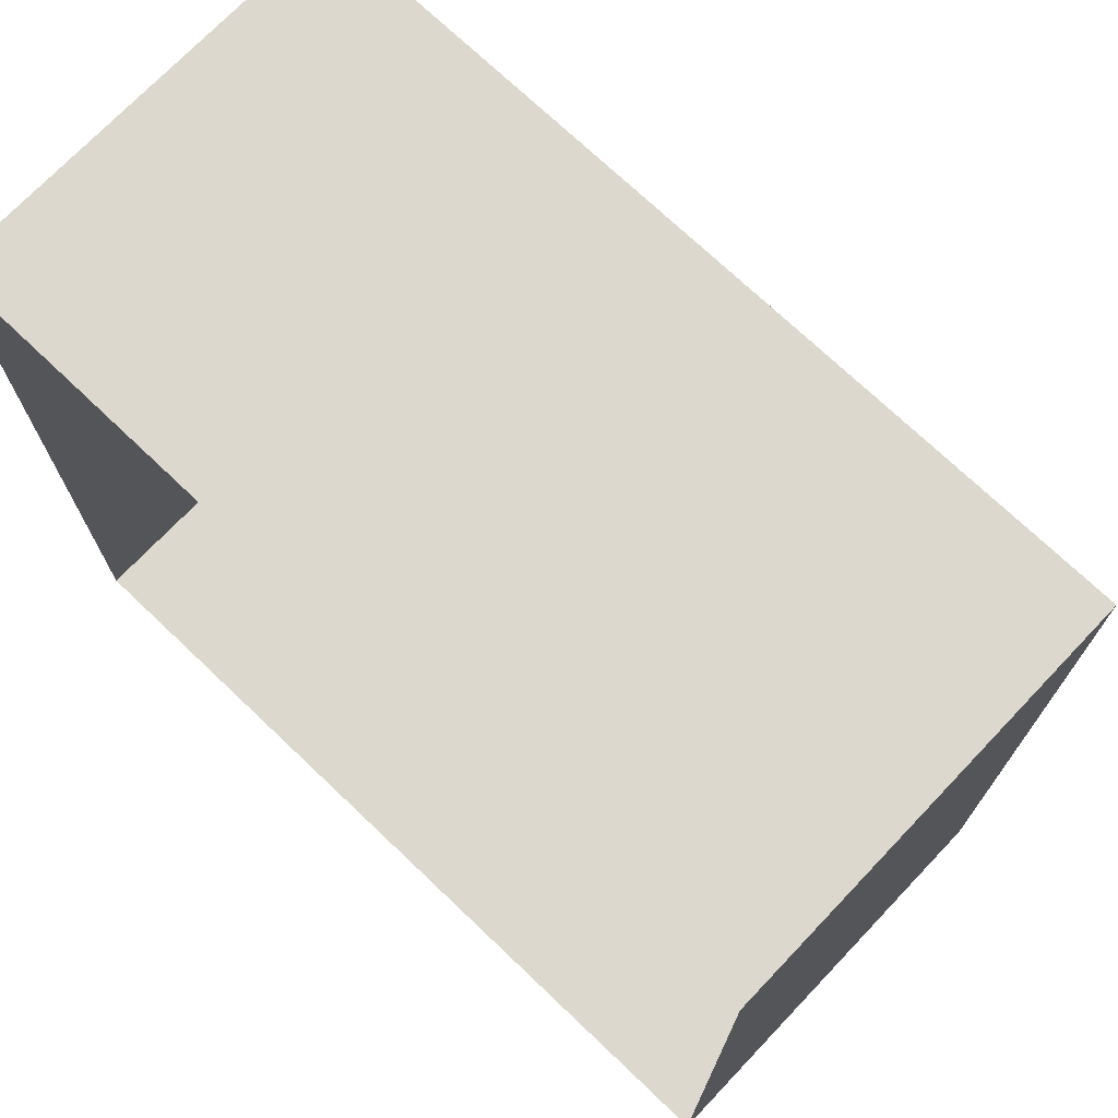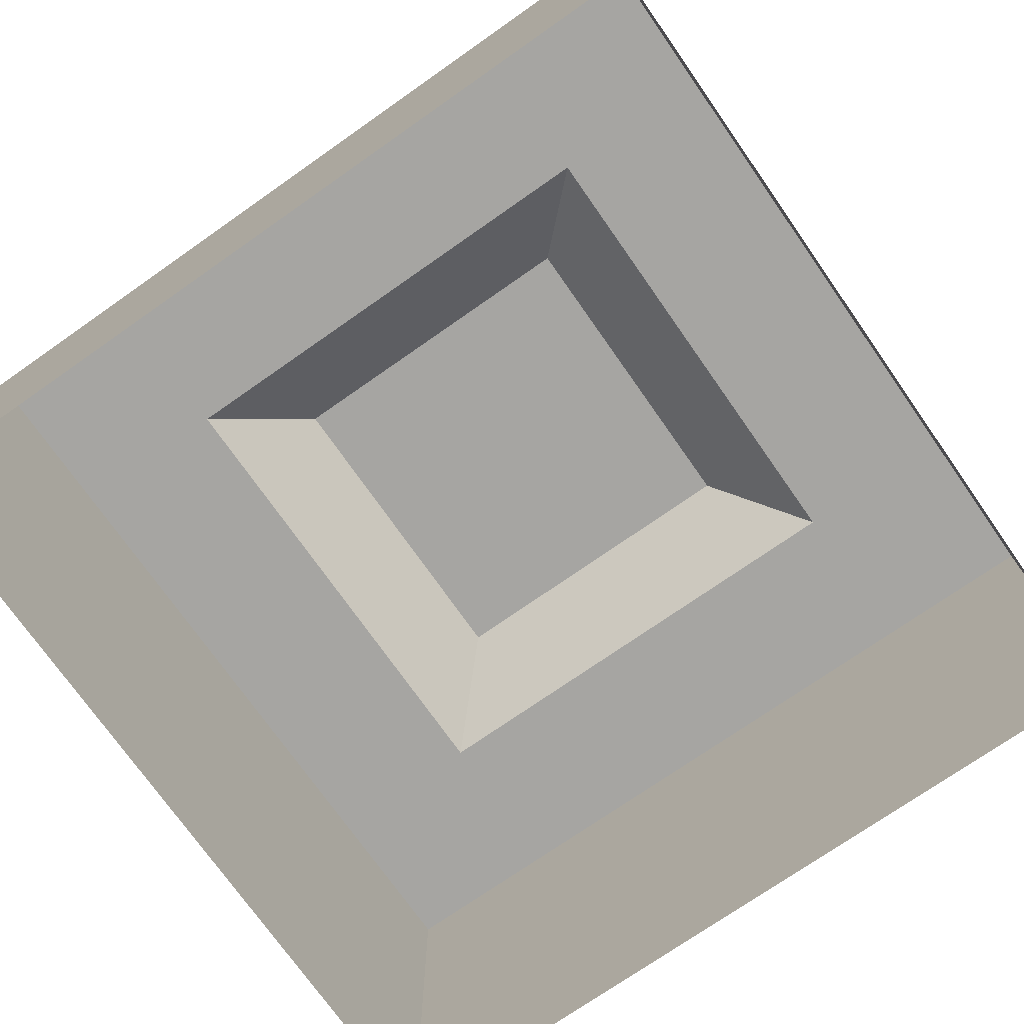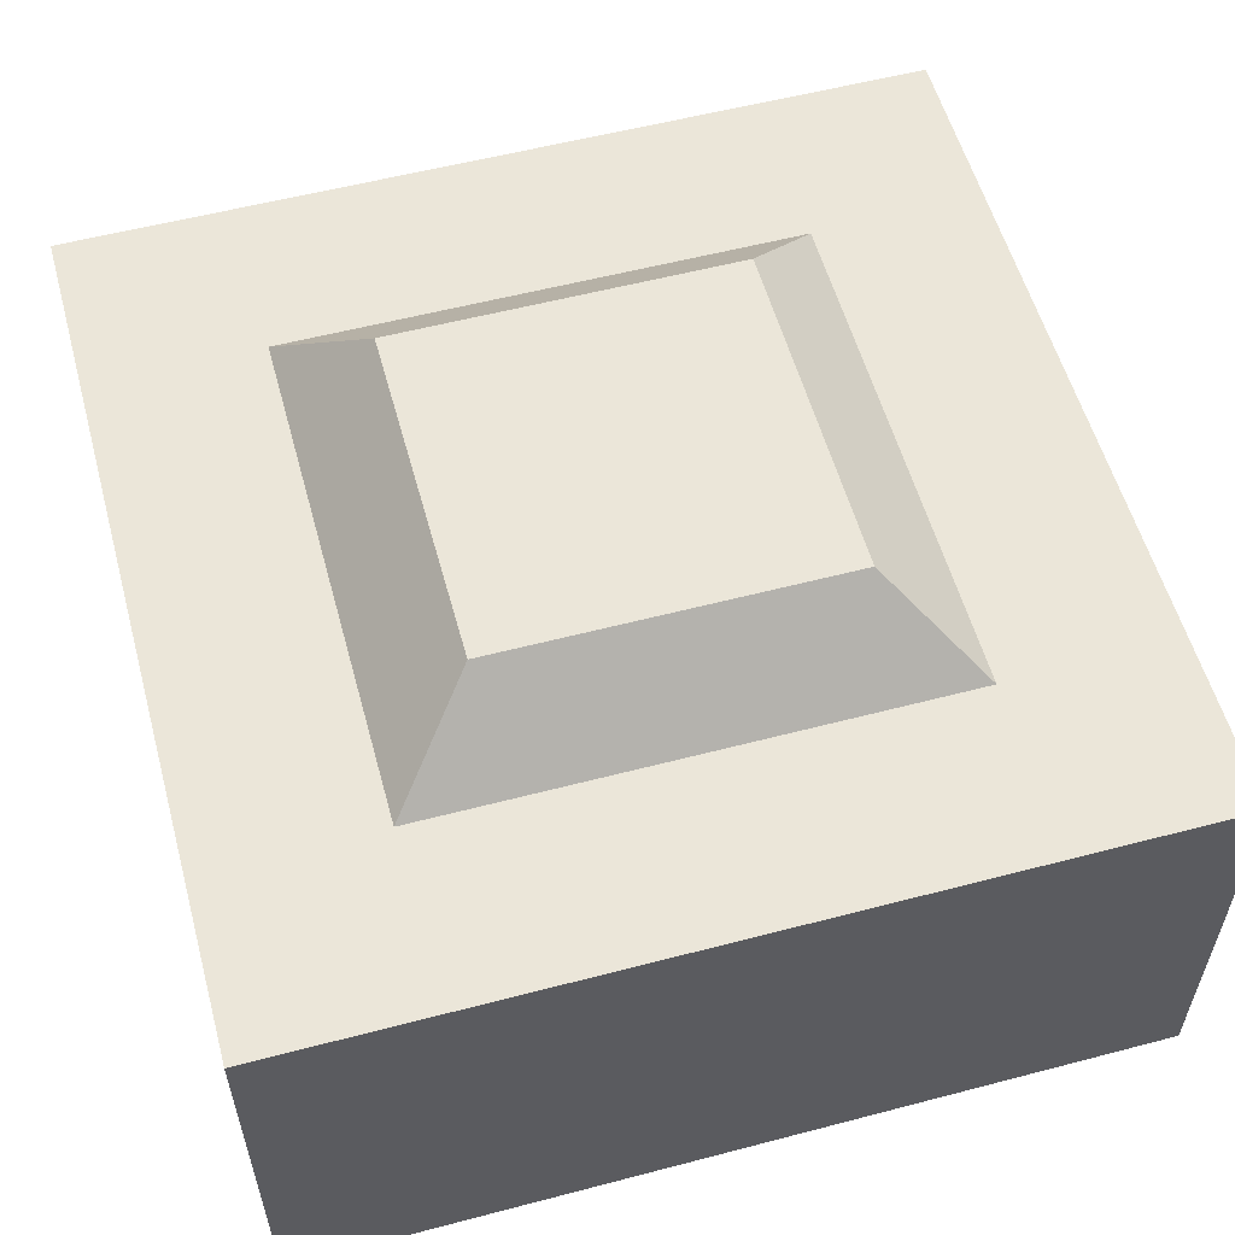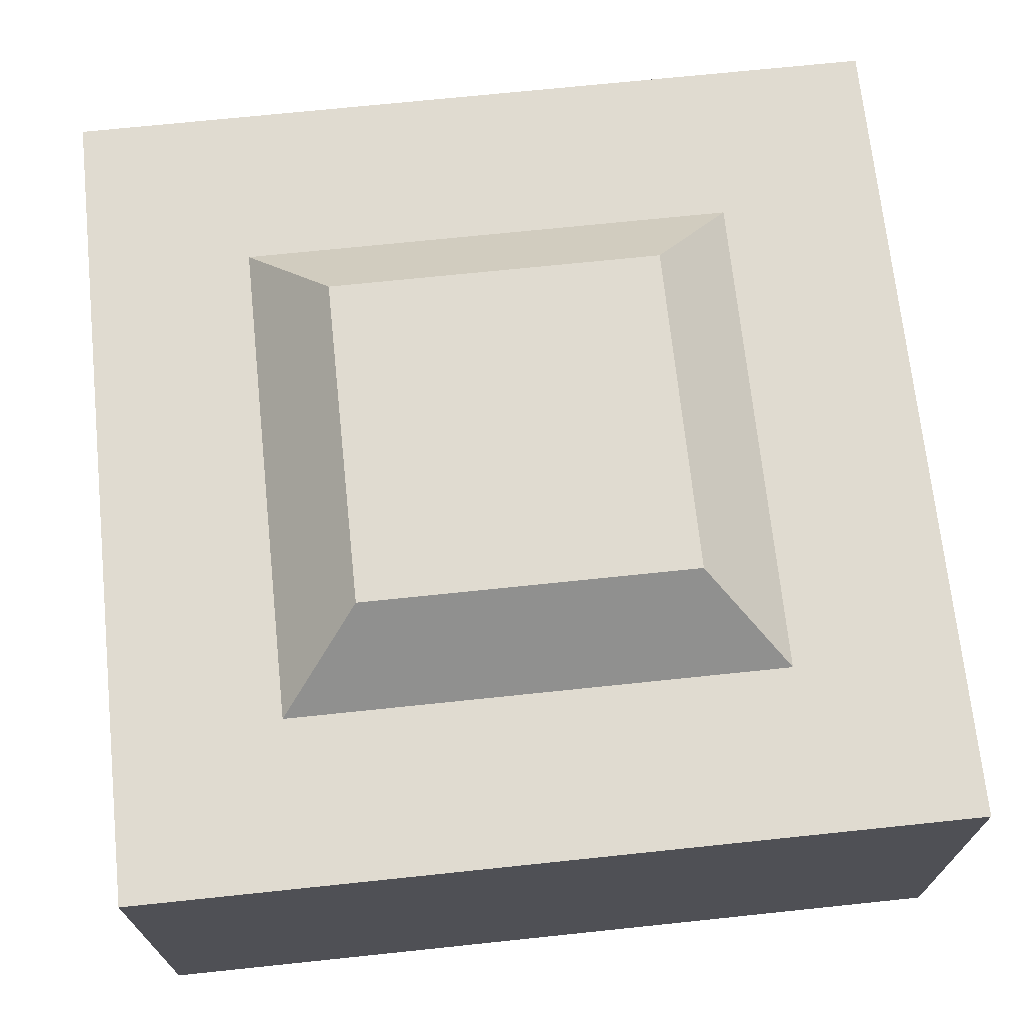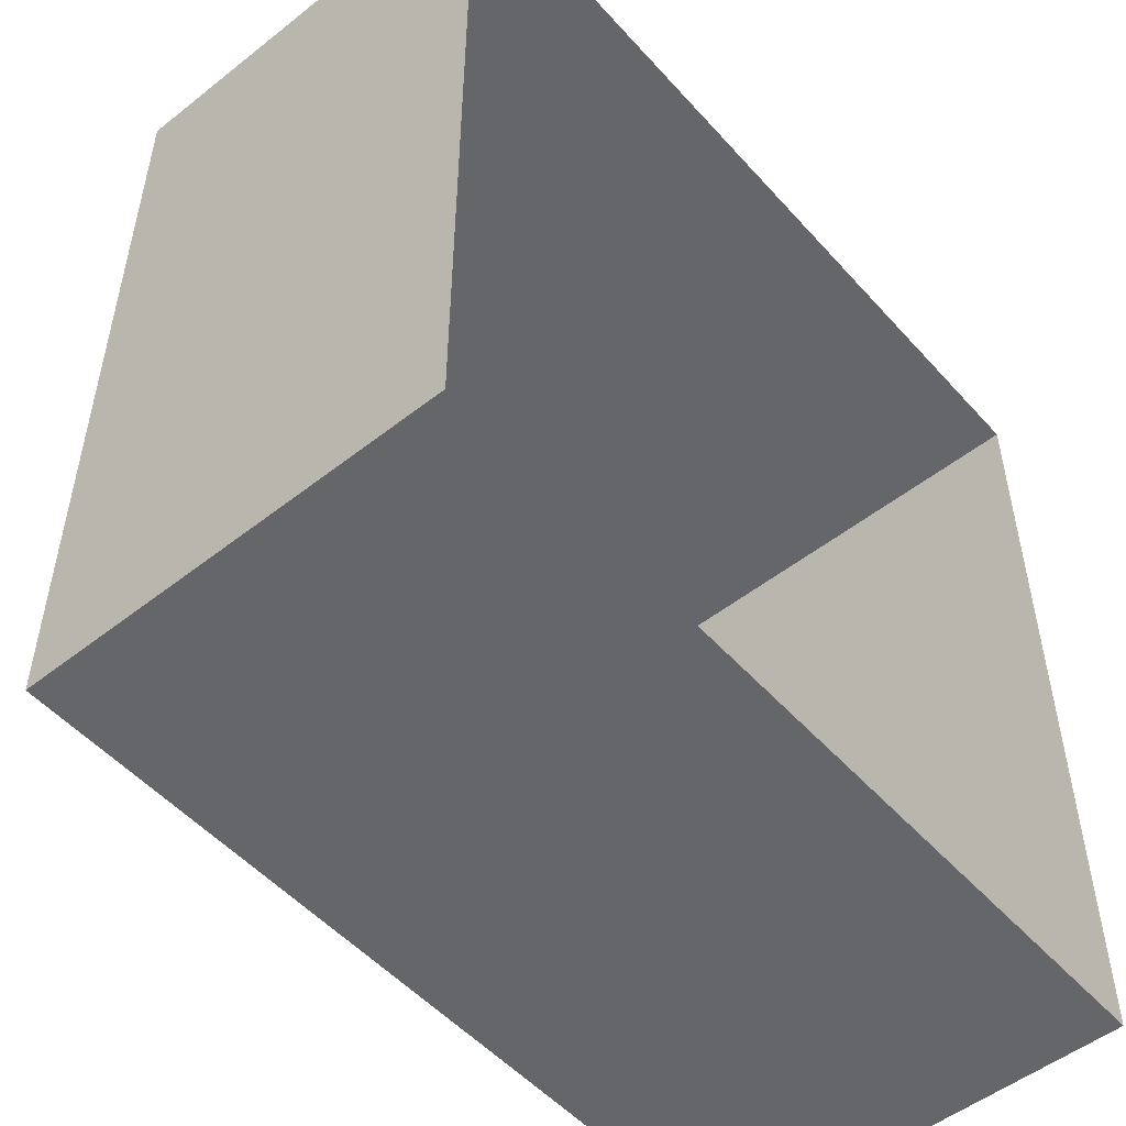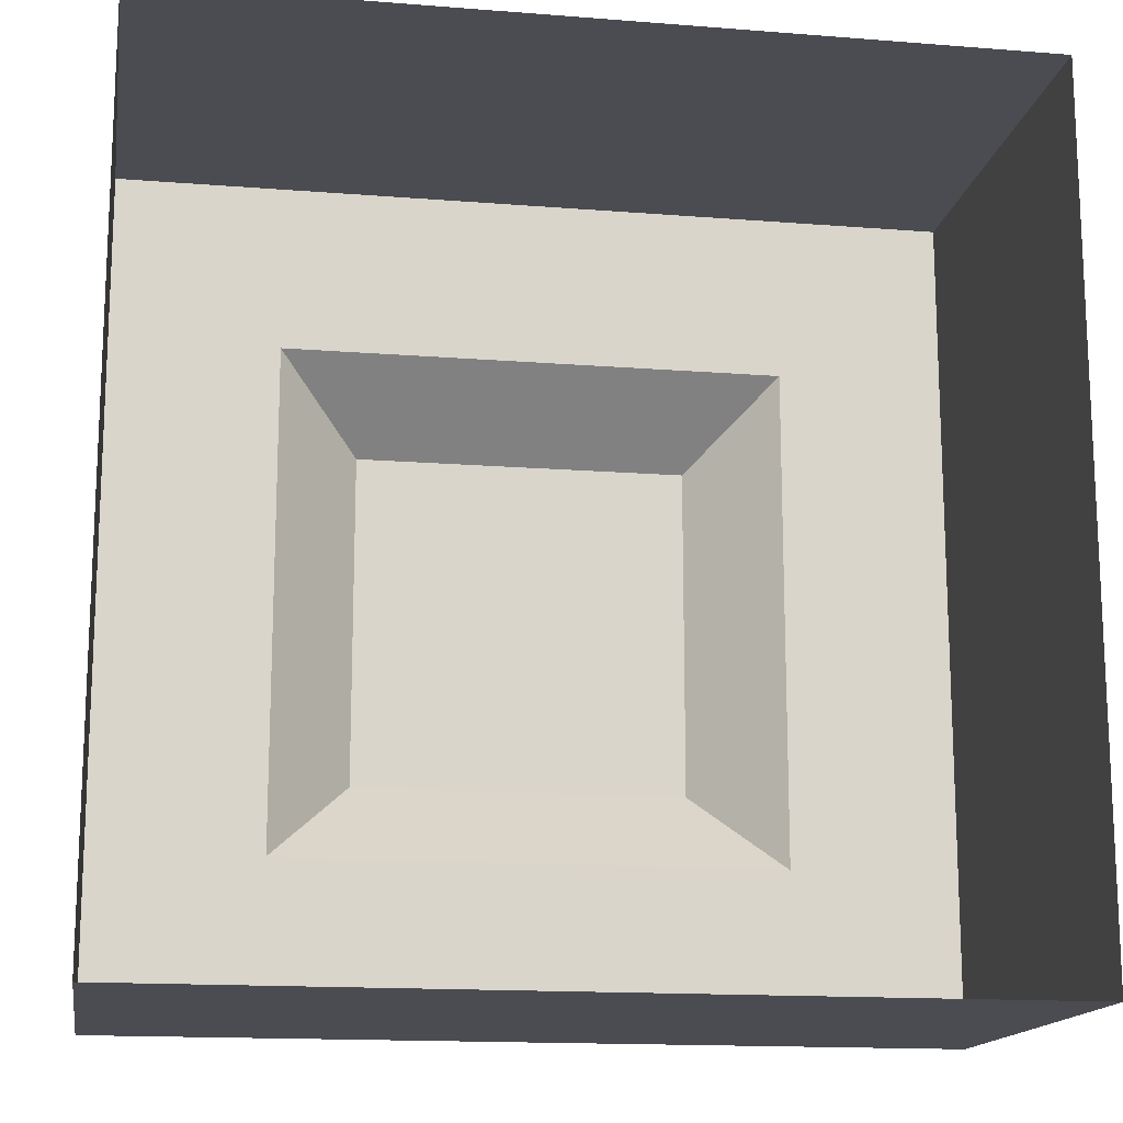
<metadata>
{"format":"obj","ext":"obj","renderer":"f3d","projection":"perspective","resolution":1024,"background":"white","views":[{"elev":72.6,"azim":43.6,"up":"+Z"},{"elev":-73.6,"azim":-55.0,"up":"+Y"},{"elev":56.5,"azim":164.7,"up":"+Y"},{"elev":69.9,"azim":-6.0,"up":"+Y"},{"elev":-51.7,"azim":-49.6,"up":"+Z"},{"elev":-15.4,"azim":-9.5,"up":"+Z"}]}
</metadata>
<code>
o Plane
v -0.5 0 0.5
v 0.5 0 0.5
v -0.5 0 -0.5
v 0.5 0 -0.5
v -0.2 0.6 0.2
v 0.2 0.6 0.2
v -0.2 0.6 -0.2
v 0.2 0.6 -0.2
v -0.5 0.5 -0.5
v -0.5 0.5 0.5
v 0.5 0.5 0.5
v 0.5 0.5 -0.5
v -0.3 0.5 -0.3
v -0.3 0.5 0.3
v 0.3 0.5 0.3
v 0.3 0.5 -0.3
f 6 7 5
f 3 12 4
f 2 10 1
f 4 11 2
f 1 9 3
f 13 10 14
f 14 11 15
f 15 12 16
f 16 9 13
f 7 14 5
f 5 15 6
f 6 16 8
f 8 13 7
f 6 8 7
f 3 9 12
f 2 11 10
f 4 12 11
f 1 10 9
f 13 9 10
f 14 10 11
f 15 11 12
f 16 12 9
f 7 13 14
f 5 14 15
f 6 15 16
f 8 16 13

</code>
